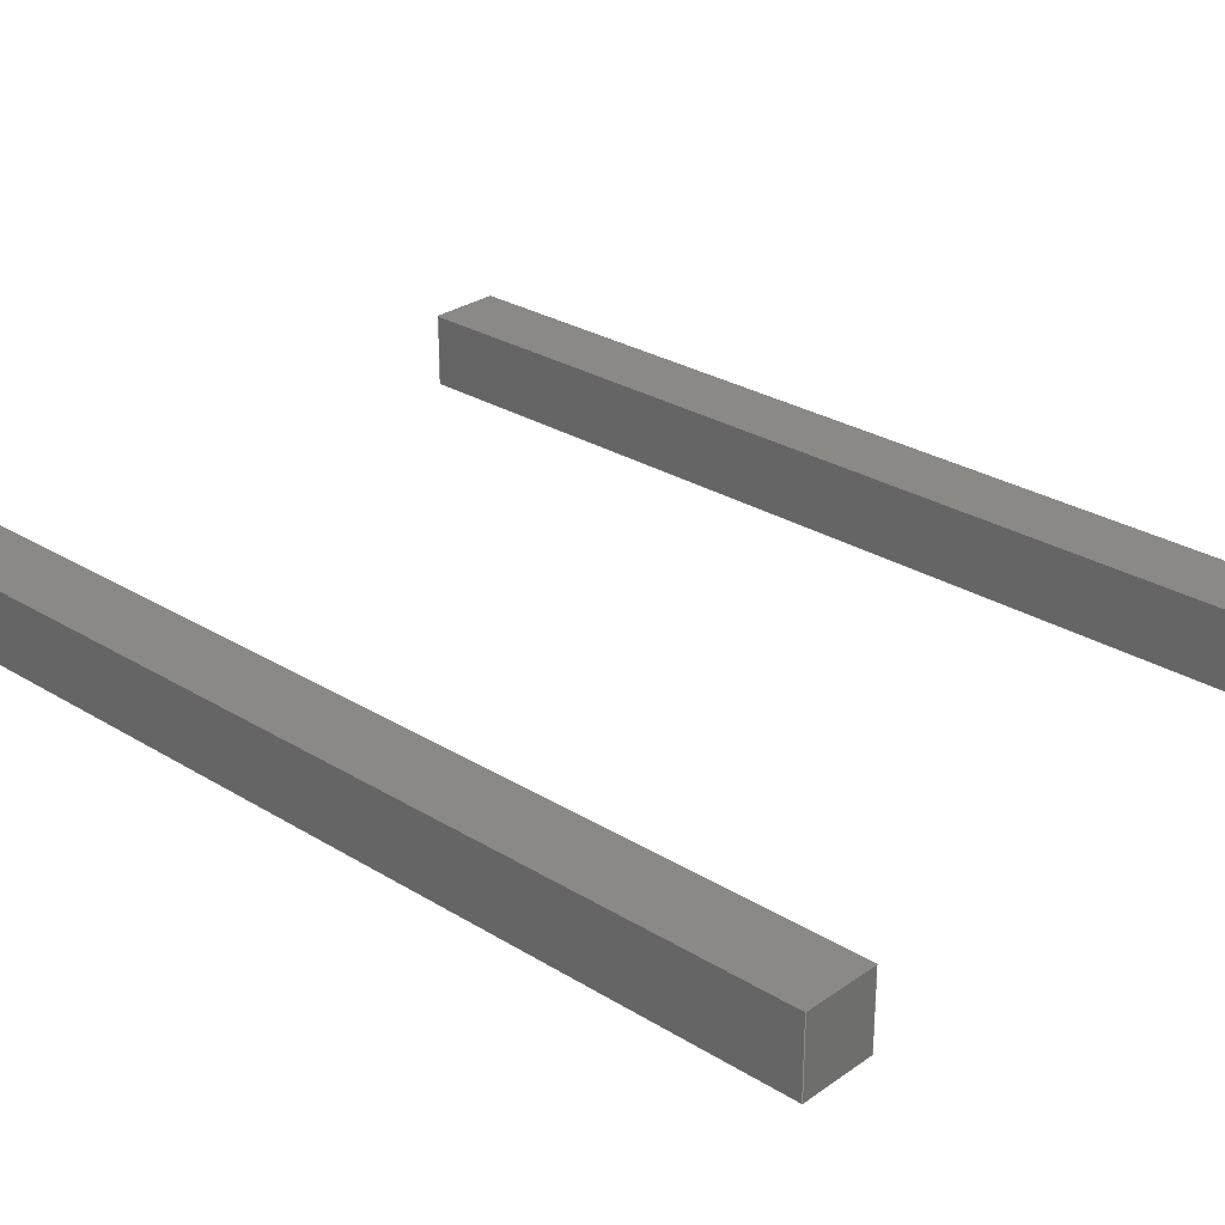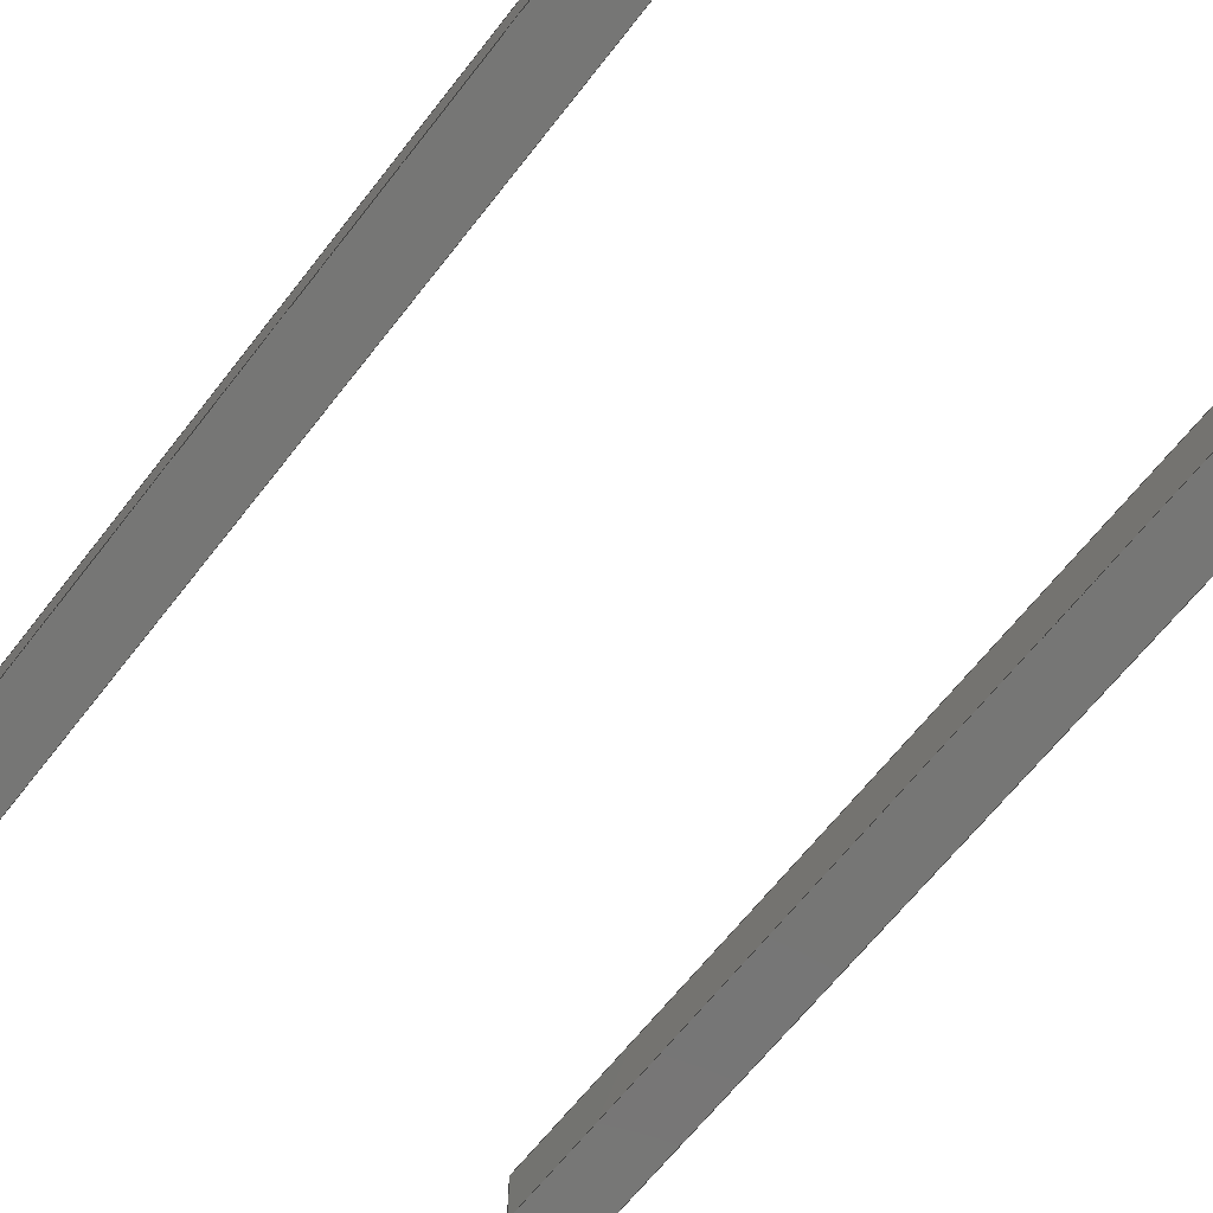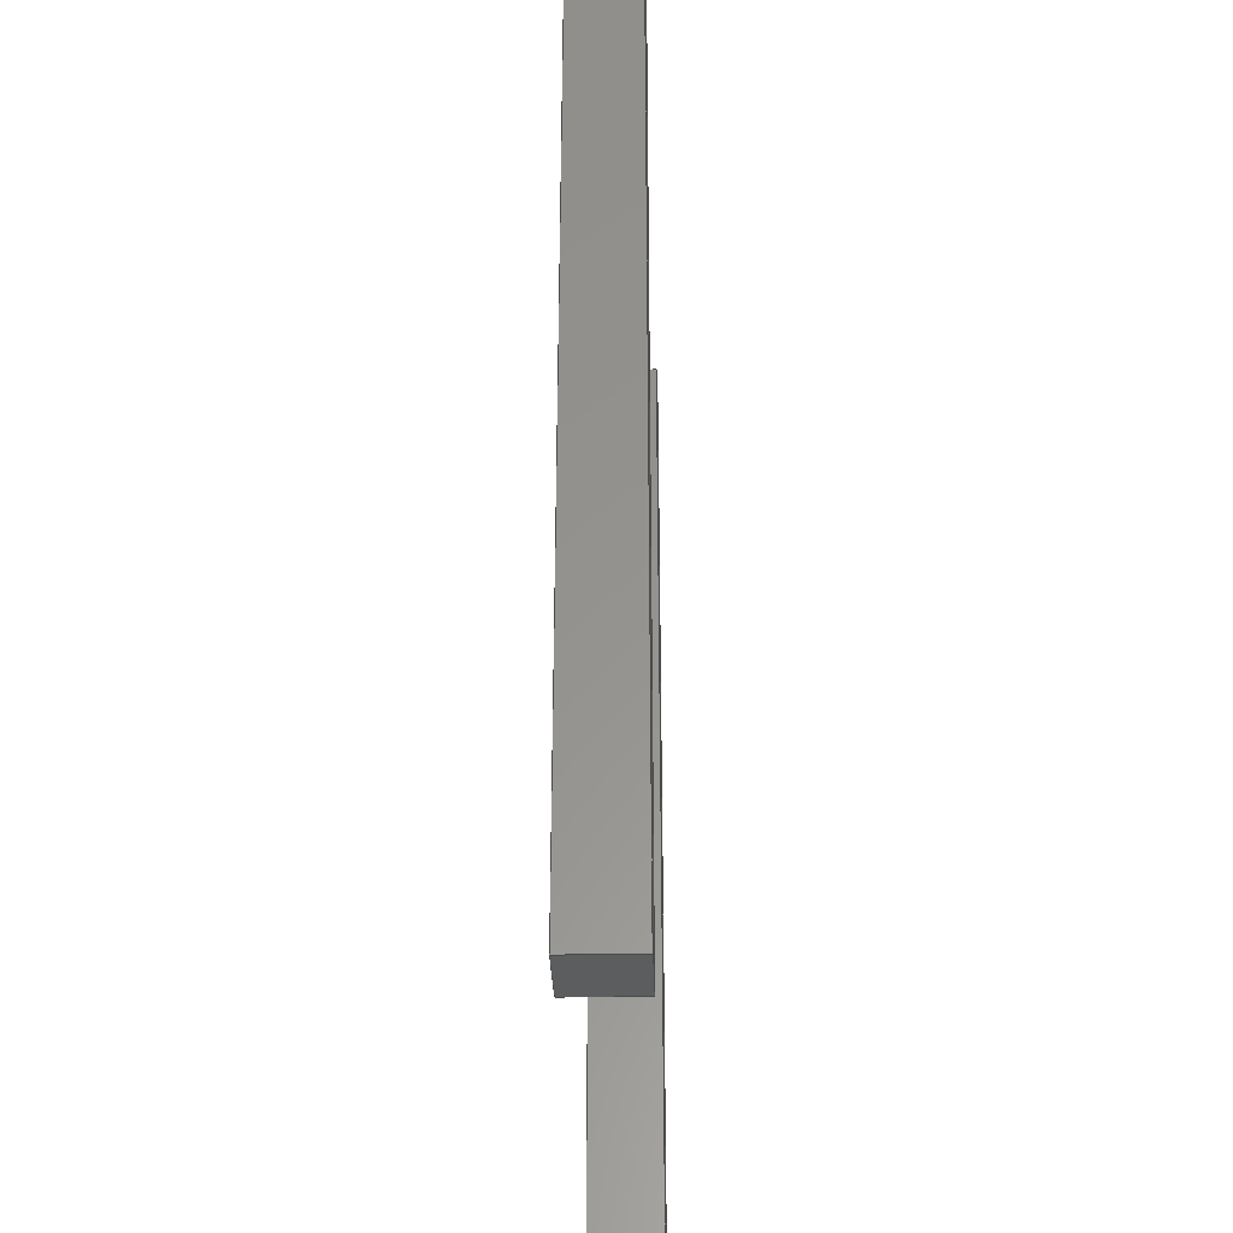
<metadata>
{"format":"step","ext":"step","renderer":"f3d","projection":"perspective","resolution":1024,"background":"white","views":[{"elev":27.9,"azim":-46.9,"up":"+Z"},{"elev":-68.4,"azim":141.5,"up":"+Z"},{"elev":-32.1,"azim":91.7,"up":"+Y"}]}
</metadata>
<code>
ISO-10303-21;
DATA;
#1=MECHANICAL_DESIGN_GEOMETRIC_PRESENTATION_REPRESENTATION('',(#4,#5),
#325);
#2=SHAPE_REPRESENTATION_RELATIONSHIP('SRR','None',#335,#3);
#3=ADVANCED_BREP_SHAPE_REPRESENTATION('',(#6,#7),#324);
#4=STYLED_ITEM('',(#345),#6);
#5=STYLED_ITEM('',(#345),#7);
#6=MANIFOLD_SOLID_BREP('Body1',#192);
#7=MANIFOLD_SOLID_BREP('Body2',#193);
#8=FACE_OUTER_BOUND('',#20,.T.);
#9=FACE_OUTER_BOUND('',#21,.T.);
#10=FACE_OUTER_BOUND('',#22,.T.);
#11=FACE_OUTER_BOUND('',#23,.T.);
#12=FACE_OUTER_BOUND('',#24,.T.);
#13=FACE_OUTER_BOUND('',#25,.T.);
#14=FACE_OUTER_BOUND('',#26,.T.);
#15=FACE_OUTER_BOUND('',#27,.T.);
#16=FACE_OUTER_BOUND('',#28,.T.);
#17=FACE_OUTER_BOUND('',#29,.T.);
#18=FACE_OUTER_BOUND('',#30,.T.);
#19=FACE_OUTER_BOUND('',#31,.T.);
#20=EDGE_LOOP('',(#120,#121,#122,#123));
#21=EDGE_LOOP('',(#124,#125,#126,#127));
#22=EDGE_LOOP('',(#128,#129,#130,#131));
#23=EDGE_LOOP('',(#132,#133,#134,#135));
#24=EDGE_LOOP('',(#136,#137,#138,#139));
#25=EDGE_LOOP('',(#140,#141,#142,#143));
#26=EDGE_LOOP('',(#144,#145,#146,#147));
#27=EDGE_LOOP('',(#148,#149,#150,#151));
#28=EDGE_LOOP('',(#152,#153,#154,#155));
#29=EDGE_LOOP('',(#156,#157,#158,#159));
#30=EDGE_LOOP('',(#160,#161,#162,#163));
#31=EDGE_LOOP('',(#164,#165,#166,#167));
#32=LINE('',#273,#56);
#33=LINE('',#275,#57);
#34=LINE('',#277,#58);
#35=LINE('',#278,#59);
#36=LINE('',#281,#60);
#37=LINE('',#283,#61);
#38=LINE('',#284,#62);
#39=LINE('',#287,#63);
#40=LINE('',#289,#64);
#41=LINE('',#290,#65);
#42=LINE('',#292,#66);
#43=LINE('',#293,#67);
#44=LINE('',#299,#68);
#45=LINE('',#301,#69);
#46=LINE('',#303,#70);
#47=LINE('',#304,#71);
#48=LINE('',#307,#72);
#49=LINE('',#309,#73);
#50=LINE('',#310,#74);
#51=LINE('',#313,#75);
#52=LINE('',#315,#76);
#53=LINE('',#316,#77);
#54=LINE('',#318,#78);
#55=LINE('',#319,#79);
#56=VECTOR('',#223,0.3937);
#57=VECTOR('',#224,0.3937);
#58=VECTOR('',#225,0.3937);
#59=VECTOR('',#226,0.3937);
#60=VECTOR('',#229,0.3937);
#61=VECTOR('',#230,0.3937);
#62=VECTOR('',#231,0.3937);
#63=VECTOR('',#234,0.3937);
#64=VECTOR('',#235,0.3937);
#65=VECTOR('',#236,0.3937);
#66=VECTOR('',#239,0.3937);
#67=VECTOR('',#240,0.3937);
#68=VECTOR('',#247,0.3937);
#69=VECTOR('',#248,0.3937);
#70=VECTOR('',#249,0.3937);
#71=VECTOR('',#250,0.3937);
#72=VECTOR('',#253,0.3937);
#73=VECTOR('',#254,0.3937);
#74=VECTOR('',#255,0.3937);
#75=VECTOR('',#258,0.3937);
#76=VECTOR('',#259,0.3937);
#77=VECTOR('',#260,0.3937);
#78=VECTOR('',#263,0.3937);
#79=VECTOR('',#264,0.3937);
#80=VERTEX_POINT('',#271);
#81=VERTEX_POINT('',#272);
#82=VERTEX_POINT('',#274);
#83=VERTEX_POINT('',#276);
#84=VERTEX_POINT('',#280);
#85=VERTEX_POINT('',#282);
#86=VERTEX_POINT('',#286);
#87=VERTEX_POINT('',#288);
#88=VERTEX_POINT('',#297);
#89=VERTEX_POINT('',#298);
#90=VERTEX_POINT('',#300);
#91=VERTEX_POINT('',#302);
#92=VERTEX_POINT('',#306);
#93=VERTEX_POINT('',#308);
#94=VERTEX_POINT('',#312);
#95=VERTEX_POINT('',#314);
#96=EDGE_CURVE('',#80,#81,#32,.T.);
#97=EDGE_CURVE('',#80,#82,#33,.T.);
#98=EDGE_CURVE('',#83,#82,#34,.T.);
#99=EDGE_CURVE('',#81,#83,#35,.T.);
#100=EDGE_CURVE('',#81,#84,#36,.T.);
#101=EDGE_CURVE('',#85,#83,#37,.T.);
#102=EDGE_CURVE('',#84,#85,#38,.T.);
#103=EDGE_CURVE('',#84,#86,#39,.T.);
#104=EDGE_CURVE('',#87,#85,#40,.T.);
#105=EDGE_CURVE('',#86,#87,#41,.T.);
#106=EDGE_CURVE('',#86,#80,#42,.T.);
#107=EDGE_CURVE('',#82,#87,#43,.T.);
#108=EDGE_CURVE('',#88,#89,#44,.T.);
#109=EDGE_CURVE('',#89,#90,#45,.T.);
#110=EDGE_CURVE('',#91,#90,#46,.T.);
#111=EDGE_CURVE('',#88,#91,#47,.T.);
#112=EDGE_CURVE('',#92,#88,#48,.T.);
#113=EDGE_CURVE('',#93,#91,#49,.T.);
#114=EDGE_CURVE('',#92,#93,#50,.T.);
#115=EDGE_CURVE('',#94,#92,#51,.T.);
#116=EDGE_CURVE('',#95,#93,#52,.T.);
#117=EDGE_CURVE('',#94,#95,#53,.T.);
#118=EDGE_CURVE('',#89,#94,#54,.T.);
#119=EDGE_CURVE('',#90,#95,#55,.T.);
#120=ORIENTED_EDGE('',*,*,#96,.F.);
#121=ORIENTED_EDGE('',*,*,#97,.T.);
#122=ORIENTED_EDGE('',*,*,#98,.F.);
#123=ORIENTED_EDGE('',*,*,#99,.F.);
#124=ORIENTED_EDGE('',*,*,#100,.F.);
#125=ORIENTED_EDGE('',*,*,#99,.T.);
#126=ORIENTED_EDGE('',*,*,#101,.F.);
#127=ORIENTED_EDGE('',*,*,#102,.F.);
#128=ORIENTED_EDGE('',*,*,#103,.F.);
#129=ORIENTED_EDGE('',*,*,#102,.T.);
#130=ORIENTED_EDGE('',*,*,#104,.F.);
#131=ORIENTED_EDGE('',*,*,#105,.F.);
#132=ORIENTED_EDGE('',*,*,#106,.F.);
#133=ORIENTED_EDGE('',*,*,#105,.T.);
#134=ORIENTED_EDGE('',*,*,#107,.F.);
#135=ORIENTED_EDGE('',*,*,#97,.F.);
#136=ORIENTED_EDGE('',*,*,#107,.T.);
#137=ORIENTED_EDGE('',*,*,#104,.T.);
#138=ORIENTED_EDGE('',*,*,#101,.T.);
#139=ORIENTED_EDGE('',*,*,#98,.T.);
#140=ORIENTED_EDGE('',*,*,#106,.T.);
#141=ORIENTED_EDGE('',*,*,#96,.T.);
#142=ORIENTED_EDGE('',*,*,#100,.T.);
#143=ORIENTED_EDGE('',*,*,#103,.T.);
#144=ORIENTED_EDGE('',*,*,#108,.T.);
#145=ORIENTED_EDGE('',*,*,#109,.T.);
#146=ORIENTED_EDGE('',*,*,#110,.F.);
#147=ORIENTED_EDGE('',*,*,#111,.F.);
#148=ORIENTED_EDGE('',*,*,#112,.T.);
#149=ORIENTED_EDGE('',*,*,#111,.T.);
#150=ORIENTED_EDGE('',*,*,#113,.F.);
#151=ORIENTED_EDGE('',*,*,#114,.F.);
#152=ORIENTED_EDGE('',*,*,#115,.T.);
#153=ORIENTED_EDGE('',*,*,#114,.T.);
#154=ORIENTED_EDGE('',*,*,#116,.F.);
#155=ORIENTED_EDGE('',*,*,#117,.F.);
#156=ORIENTED_EDGE('',*,*,#118,.T.);
#157=ORIENTED_EDGE('',*,*,#117,.T.);
#158=ORIENTED_EDGE('',*,*,#119,.F.);
#159=ORIENTED_EDGE('',*,*,#109,.F.);
#160=ORIENTED_EDGE('',*,*,#119,.T.);
#161=ORIENTED_EDGE('',*,*,#116,.T.);
#162=ORIENTED_EDGE('',*,*,#113,.T.);
#163=ORIENTED_EDGE('',*,*,#110,.T.);
#164=ORIENTED_EDGE('',*,*,#118,.F.);
#165=ORIENTED_EDGE('',*,*,#108,.F.);
#166=ORIENTED_EDGE('',*,*,#112,.F.);
#167=ORIENTED_EDGE('',*,*,#115,.F.);
#168=PLANE('',#207);
#169=PLANE('',#208);
#170=PLANE('',#209);
#171=PLANE('',#210);
#172=PLANE('',#211);
#173=PLANE('',#212);
#174=PLANE('',#213);
#175=PLANE('',#214);
#176=PLANE('',#215);
#177=PLANE('',#216);
#178=PLANE('',#217);
#179=PLANE('',#218);
#180=ADVANCED_FACE('',(#8),#168,.T.);
#181=ADVANCED_FACE('',(#9),#169,.T.);
#182=ADVANCED_FACE('',(#10),#170,.T.);
#183=ADVANCED_FACE('',(#11),#171,.T.);
#184=ADVANCED_FACE('',(#12),#172,.T.);
#185=ADVANCED_FACE('',(#13),#173,.F.);
#186=ADVANCED_FACE('',(#14),#174,.T.);
#187=ADVANCED_FACE('',(#15),#175,.T.);
#188=ADVANCED_FACE('',(#16),#176,.T.);
#189=ADVANCED_FACE('',(#17),#177,.T.);
#190=ADVANCED_FACE('',(#18),#178,.T.);
#191=ADVANCED_FACE('',(#19),#179,.F.);
#192=CLOSED_SHELL('',(#180,#181,#182,#183,#184,#185));
#193=CLOSED_SHELL('',(#186,#187,#188,#189,#190,#191));
#194=DERIVED_UNIT_ELEMENT(#196,1);
#195=DERIVED_UNIT_ELEMENT(#329,3);
#196=(
MASS_UNIT()
NAMED_UNIT(*)
SI_UNIT(.KILO.,.GRAM.)
);
#197=DERIVED_UNIT((#194,#195));
#198=MEASURE_REPRESENTATION_ITEM('density measure',
POSITIVE_RATIO_MEASURE(7850),#197);
#199=PROPERTY_DEFINITION_REPRESENTATION(#204,#201);
#200=PROPERTY_DEFINITION_REPRESENTATION(#205,#202);
#201=REPRESENTATION('material name',(#203),#324);
#202=REPRESENTATION('density',(#198),#324);
#203=DESCRIPTIVE_REPRESENTATION_ITEM('Steel','Steel');
#204=PROPERTY_DEFINITION('material property','material name',#337);
#205=PROPERTY_DEFINITION('material property','density of part',#337);
#206=AXIS2_PLACEMENT_3D('placement',#269,#219,#220);
#207=AXIS2_PLACEMENT_3D('',#270,#221,#222);
#208=AXIS2_PLACEMENT_3D('',#279,#227,#228);
#209=AXIS2_PLACEMENT_3D('',#285,#232,#233);
#210=AXIS2_PLACEMENT_3D('',#291,#237,#238);
#211=AXIS2_PLACEMENT_3D('',#294,#241,#242);
#212=AXIS2_PLACEMENT_3D('',#295,#243,#244);
#213=AXIS2_PLACEMENT_3D('',#296,#245,#246);
#214=AXIS2_PLACEMENT_3D('',#305,#251,#252);
#215=AXIS2_PLACEMENT_3D('',#311,#256,#257);
#216=AXIS2_PLACEMENT_3D('',#317,#261,#262);
#217=AXIS2_PLACEMENT_3D('',#320,#265,#266);
#218=AXIS2_PLACEMENT_3D('',#321,#267,#268);
#219=DIRECTION('axis',(0,0,1));
#220=DIRECTION('refdir',(1,0,0));
#221=DIRECTION('center_axis',(-1,0,0));
#222=DIRECTION('ref_axis',(0,0,1));
#223=DIRECTION('',(0,0,-1));
#224=DIRECTION('',(0,1,0));
#225=DIRECTION('',(0,0,1));
#226=DIRECTION('',(0,1,0));
#227=DIRECTION('center_axis',(0,0,-1));
#228=DIRECTION('ref_axis',(-1,0,0));
#229=DIRECTION('',(1,0,0));
#230=DIRECTION('',(-1,0,0));
#231=DIRECTION('',(0,1,0));
#232=DIRECTION('center_axis',(1,0,0));
#233=DIRECTION('ref_axis',(0,0,-1));
#234=DIRECTION('',(0,0,1));
#235=DIRECTION('',(0,0,-1));
#236=DIRECTION('',(0,1,0));
#237=DIRECTION('center_axis',(0,0,1));
#238=DIRECTION('ref_axis',(1,0,0));
#239=DIRECTION('',(-1,0,0));
#240=DIRECTION('',(1,0,0));
#241=DIRECTION('center_axis',(0,1,0));
#242=DIRECTION('ref_axis',(0,0,1));
#243=DIRECTION('center_axis',(0,1,0));
#244=DIRECTION('ref_axis',(1,0,0));
#245=DIRECTION('center_axis',(0,0,1));
#246=DIRECTION('ref_axis',(1,0,0));
#247=DIRECTION('',(1,0,0));
#248=DIRECTION('',(0,1,0));
#249=DIRECTION('',(1,0,0));
#250=DIRECTION('',(0,1,0));
#251=DIRECTION('center_axis',(-1,0,0));
#252=DIRECTION('ref_axis',(0,0,1));
#253=DIRECTION('',(0,0,1));
#254=DIRECTION('',(0,0,1));
#255=DIRECTION('',(0,1,0));
#256=DIRECTION('center_axis',(0,0,-1));
#257=DIRECTION('ref_axis',(-1,0,0));
#258=DIRECTION('',(-1,0,0));
#259=DIRECTION('',(-1,0,0));
#260=DIRECTION('',(0,1,0));
#261=DIRECTION('center_axis',(1,0,0));
#262=DIRECTION('ref_axis',(0,0,-1));
#263=DIRECTION('',(0,0,-1));
#264=DIRECTION('',(0,0,-1));
#265=DIRECTION('center_axis',(0,1,0));
#266=DIRECTION('ref_axis',(0,0,1));
#267=DIRECTION('center_axis',(0,1,0));
#268=DIRECTION('ref_axis',(1,0,0));
#269=CARTESIAN_POINT('',(0,0,0));
#270=CARTESIAN_POINT('Origin',(0.5,0,-4.5));
#271=CARTESIAN_POINT('',(0.5,0,-4));
#272=CARTESIAN_POINT('',(0.5,0,-4.5));
#273=CARTESIAN_POINT('',(0.5,0,-4));
#274=CARTESIAN_POINT('',(0.5,7,-4));
#275=CARTESIAN_POINT('',(0.5,0,-4));
#276=CARTESIAN_POINT('',(0.5,7,-4.5));
#277=CARTESIAN_POINT('',(0.5,7,-4));
#278=CARTESIAN_POINT('',(0.5,0,-4.5));
#279=CARTESIAN_POINT('Origin',(1,0,-4.5));
#280=CARTESIAN_POINT('',(1,0,-4.5));
#281=CARTESIAN_POINT('',(0.5,0,-4.5));
#282=CARTESIAN_POINT('',(1,7,-4.5));
#283=CARTESIAN_POINT('',(0.5,7,-4.5));
#284=CARTESIAN_POINT('',(1,0,-4.5));
#285=CARTESIAN_POINT('Origin',(1,0,-4));
#286=CARTESIAN_POINT('',(1,0,-4));
#287=CARTESIAN_POINT('',(1,0,-4.5));
#288=CARTESIAN_POINT('',(1,7,-4));
#289=CARTESIAN_POINT('',(1,7,-4.5));
#290=CARTESIAN_POINT('',(1,0,-4));
#291=CARTESIAN_POINT('Origin',(0.5,0,-4));
#292=CARTESIAN_POINT('',(1,0,-4));
#293=CARTESIAN_POINT('',(1,7,-4));
#294=CARTESIAN_POINT('Origin',(0.75,7,-4.25));
#295=CARTESIAN_POINT('Origin',(0.75,0,-4.25));
#296=CARTESIAN_POINT('Origin',(5,0,-4));
#297=CARTESIAN_POINT('',(5,0,-4));
#298=CARTESIAN_POINT('',(5.5,0,-4));
#299=CARTESIAN_POINT('',(5,0,-4));
#300=CARTESIAN_POINT('',(5.5,7,-4));
#301=CARTESIAN_POINT('',(5.5,0,-4));
#302=CARTESIAN_POINT('',(5,7,-4));
#303=CARTESIAN_POINT('',(5,7,-4));
#304=CARTESIAN_POINT('',(5,0,-4));
#305=CARTESIAN_POINT('Origin',(5,0,-4.5));
#306=CARTESIAN_POINT('',(5,0,-4.5));
#307=CARTESIAN_POINT('',(5,0,-4.5));
#308=CARTESIAN_POINT('',(5,7,-4.5));
#309=CARTESIAN_POINT('',(5,7,-4.5));
#310=CARTESIAN_POINT('',(5,0,-4.5));
#311=CARTESIAN_POINT('Origin',(5.5,0,-4.5));
#312=CARTESIAN_POINT('',(5.5,0,-4.5));
#313=CARTESIAN_POINT('',(5.5,0,-4.5));
#314=CARTESIAN_POINT('',(5.5,7,-4.5));
#315=CARTESIAN_POINT('',(5.5,7,-4.5));
#316=CARTESIAN_POINT('',(5.5,0,-4.5));
#317=CARTESIAN_POINT('Origin',(5.5,0,-4));
#318=CARTESIAN_POINT('',(5.5,0,-4));
#319=CARTESIAN_POINT('',(5.5,7,-4));
#320=CARTESIAN_POINT('Origin',(5.25,7,-4.25));
#321=CARTESIAN_POINT('Origin',(5.25,0,-4.25));
#322=UNCERTAINTY_MEASURE_WITH_UNIT(LENGTH_MEASURE(0.0003937),
#327,'DISTANCE_ACCURACY_VALUE',
'Maximum model space distance between geometric entities at asserted c
onnectivities');
#323=UNCERTAINTY_MEASURE_WITH_UNIT(LENGTH_MEASURE(0.0003937),
#327,'DISTANCE_ACCURACY_VALUE',
'Maximum model space distance between geometric entities at asserted c
onnectivities');
#324=(
GEOMETRIC_REPRESENTATION_CONTEXT(3)
GLOBAL_UNCERTAINTY_ASSIGNED_CONTEXT((#322))
GLOBAL_UNIT_ASSIGNED_CONTEXT((#327,#331,#332))
REPRESENTATION_CONTEXT('','3D')
);
#325=(
GEOMETRIC_REPRESENTATION_CONTEXT(3)
GLOBAL_UNCERTAINTY_ASSIGNED_CONTEXT((#323))
GLOBAL_UNIT_ASSIGNED_CONTEXT((#327,#331,#332))
REPRESENTATION_CONTEXT('','3D')
);
#326=DIMENSIONAL_EXPONENTS(1,0,0,0,0,0,0);
#327=(
CONVERSION_BASED_UNIT('inch',#330)
LENGTH_UNIT()
NAMED_UNIT(#326)
);
#328=(
LENGTH_UNIT()
NAMED_UNIT(*)
SI_UNIT(.MILLI.,.METRE.)
);
#329=(
LENGTH_UNIT()
NAMED_UNIT(*)
SI_UNIT($,.METRE.)
);
#330=LENGTH_MEASURE_WITH_UNIT(LENGTH_MEASURE(25.4),#328);
#331=(
NAMED_UNIT(*)
PLANE_ANGLE_UNIT()
SI_UNIT($,.RADIAN.)
);
#332=(
NAMED_UNIT(*)
SI_UNIT($,.STERADIAN.)
SOLID_ANGLE_UNIT()
);
#333=SHAPE_DEFINITION_REPRESENTATION(#334,#335);
#334=PRODUCT_DEFINITION_SHAPE('',$,#337);
#335=SHAPE_REPRESENTATION('',(#206),#324);
#336=PRODUCT_DEFINITION_CONTEXT('part definition',#341,'design');
#337=PRODUCT_DEFINITION('Back Pillars','Back Pillars',#338,#336);
#338=PRODUCT_DEFINITION_FORMATION('',$,#343);
#339=PRODUCT_RELATED_PRODUCT_CATEGORY('Back Pillars','Back Pillars',(#343));
#340=APPLICATION_PROTOCOL_DEFINITION('international standard',
'automotive_design',2009,#341);
#341=APPLICATION_CONTEXT(
'Core Data for Automotive Mechanical Design Process');
#342=PRODUCT_CONTEXT('part definition',#341,'mechanical');
#343=PRODUCT('Back Pillars','Back Pillars',$,(#342));
#344=PRESENTATION_STYLE_ASSIGNMENT((#346));
#345=PRESENTATION_STYLE_ASSIGNMENT((#347));
#346=SURFACE_STYLE_USAGE(.BOTH.,#348);
#347=SURFACE_STYLE_USAGE(.BOTH.,#349);
#348=SURFACE_SIDE_STYLE('',(#350));
#349=SURFACE_SIDE_STYLE('',(#351));
#350=SURFACE_STYLE_FILL_AREA(#352);
#351=SURFACE_STYLE_FILL_AREA(#353);
#352=FILL_AREA_STYLE('Steel - Satin',(#354));
#353=FILL_AREA_STYLE('Mahogany - Semigloss',(#355));
#354=FILL_AREA_STYLE_COLOUR('Steel - Satin',#356);
#355=FILL_AREA_STYLE_COLOUR('Mahogany - Semigloss',#357);
#356=COLOUR_RGB('Steel - Satin',0.6275,0.6275,0.6275);
#357=COLOUR_RGB('Mahogany - Semigloss',0,0,0);
ENDSEC;
END-ISO-10303-21;

</code>
